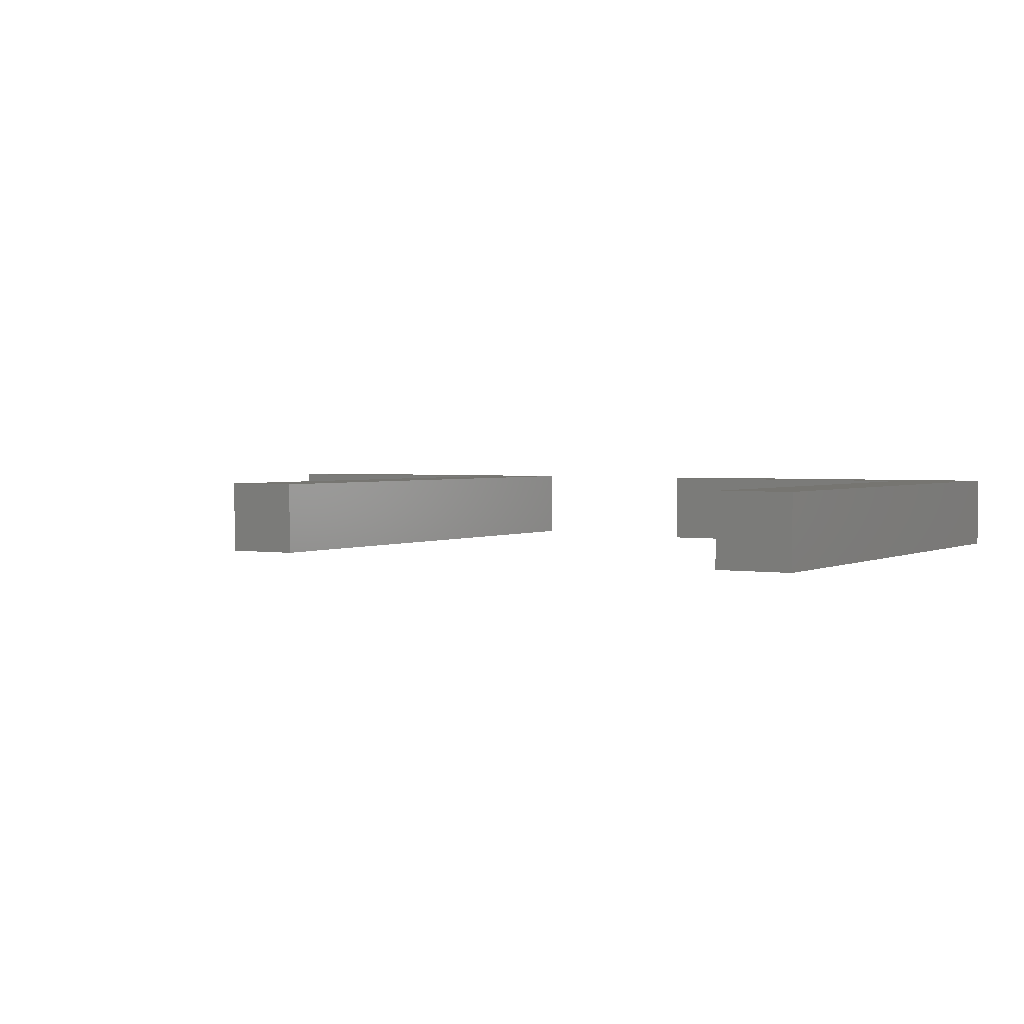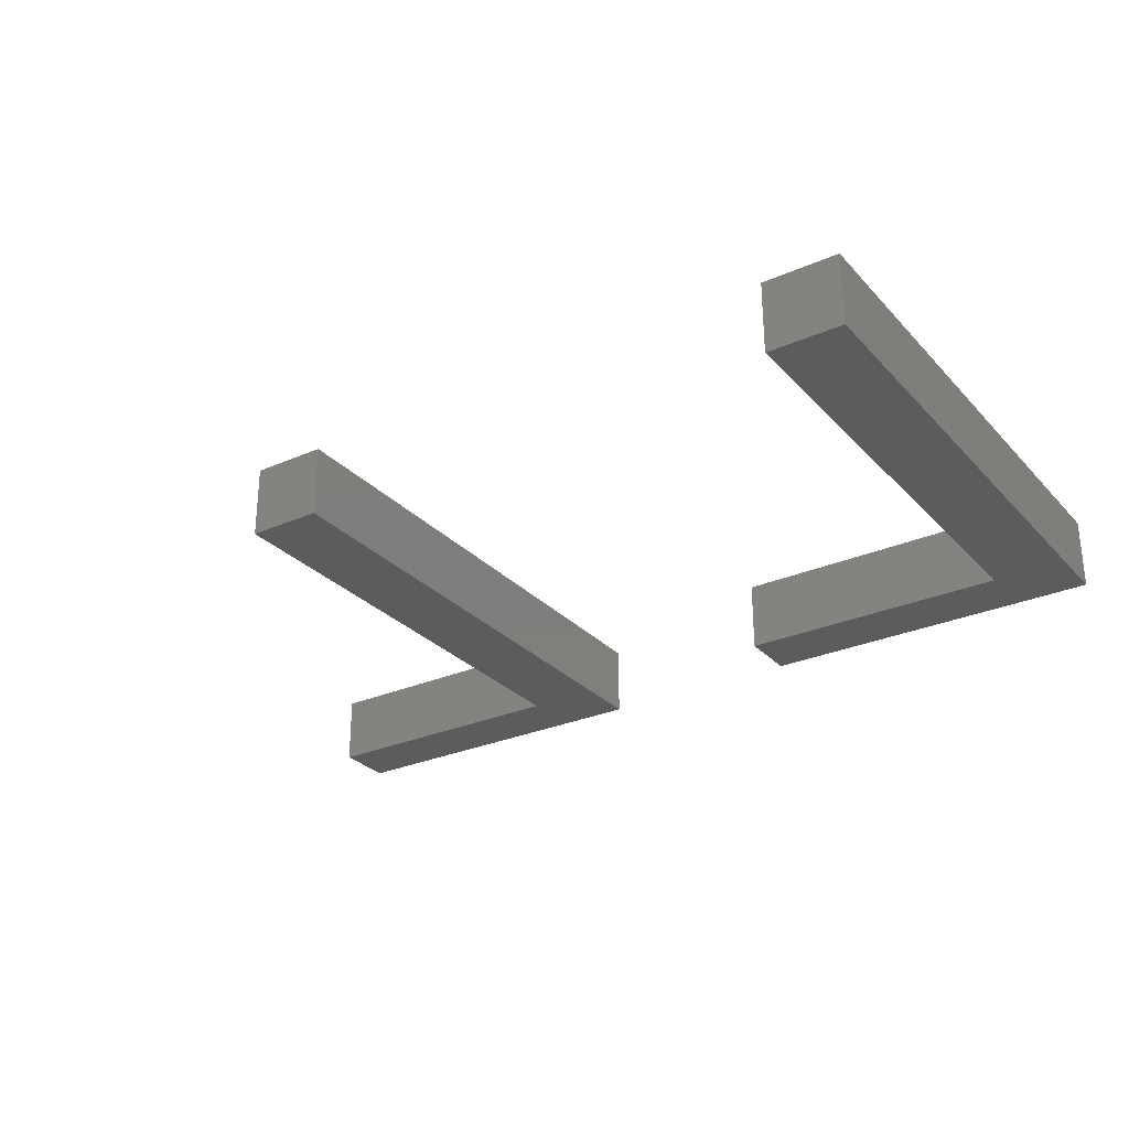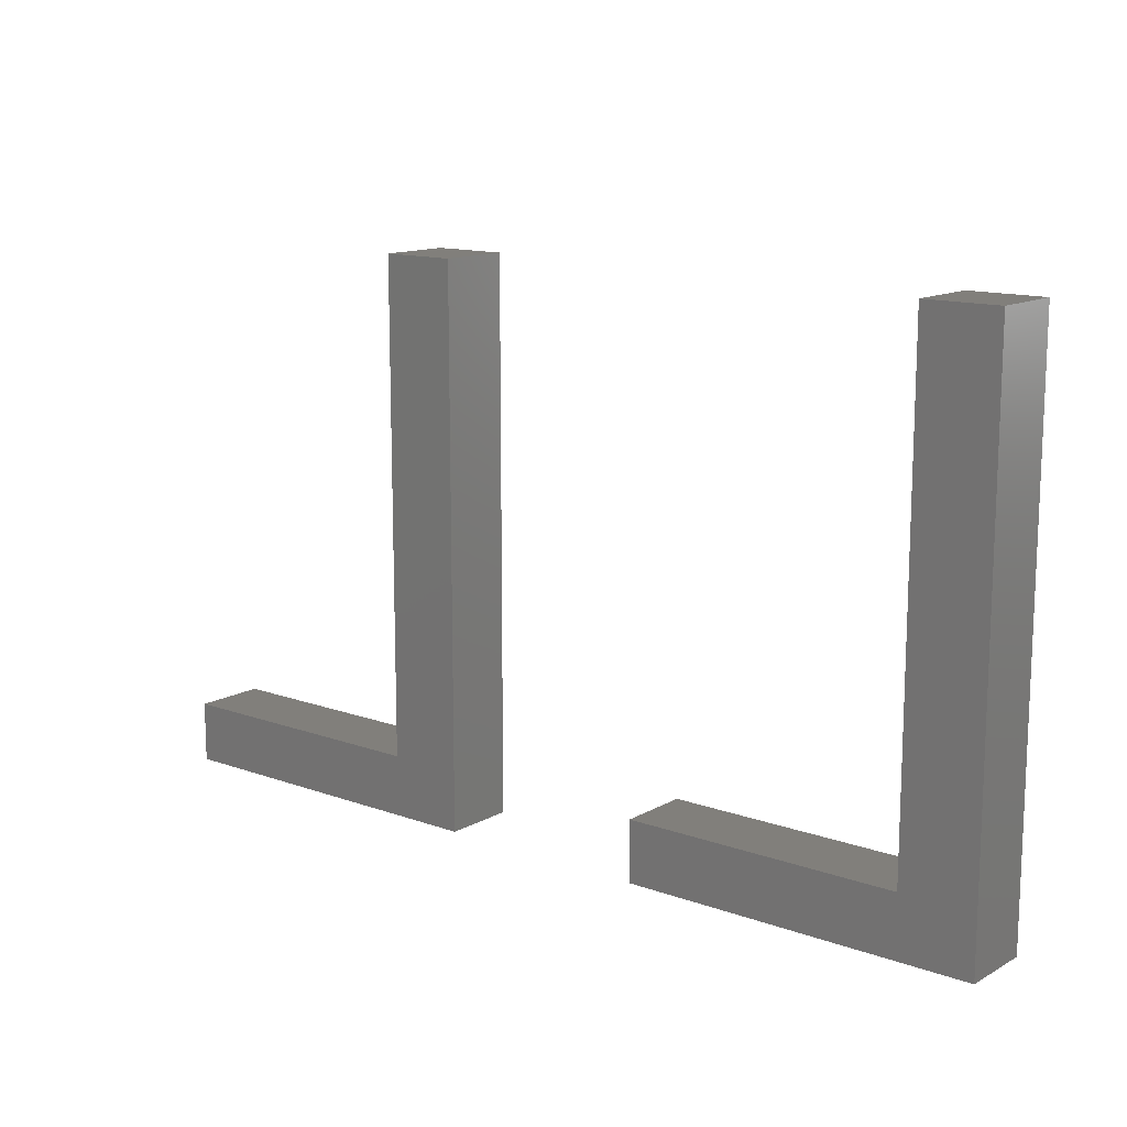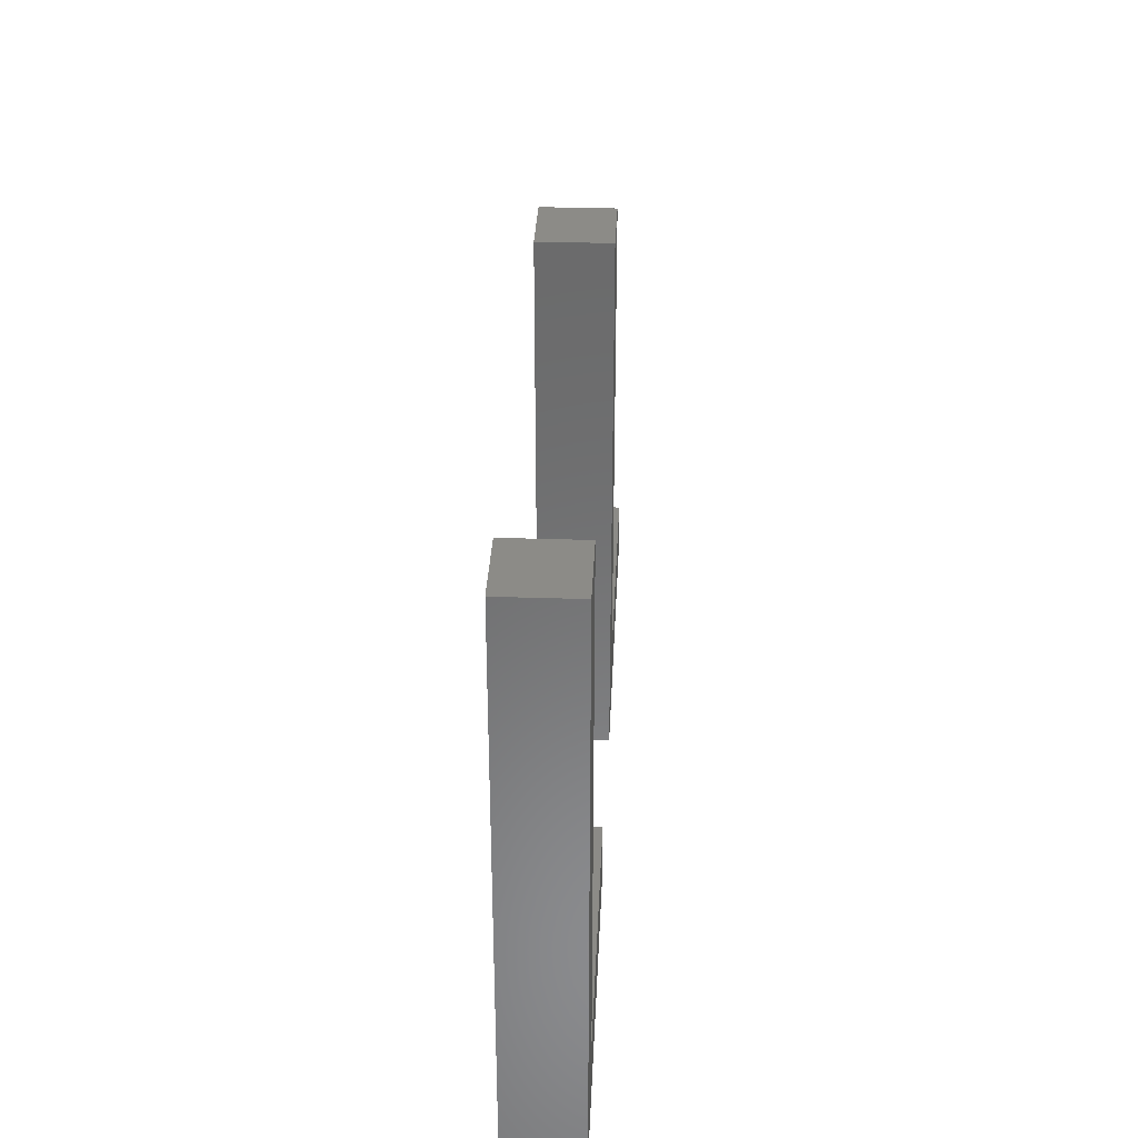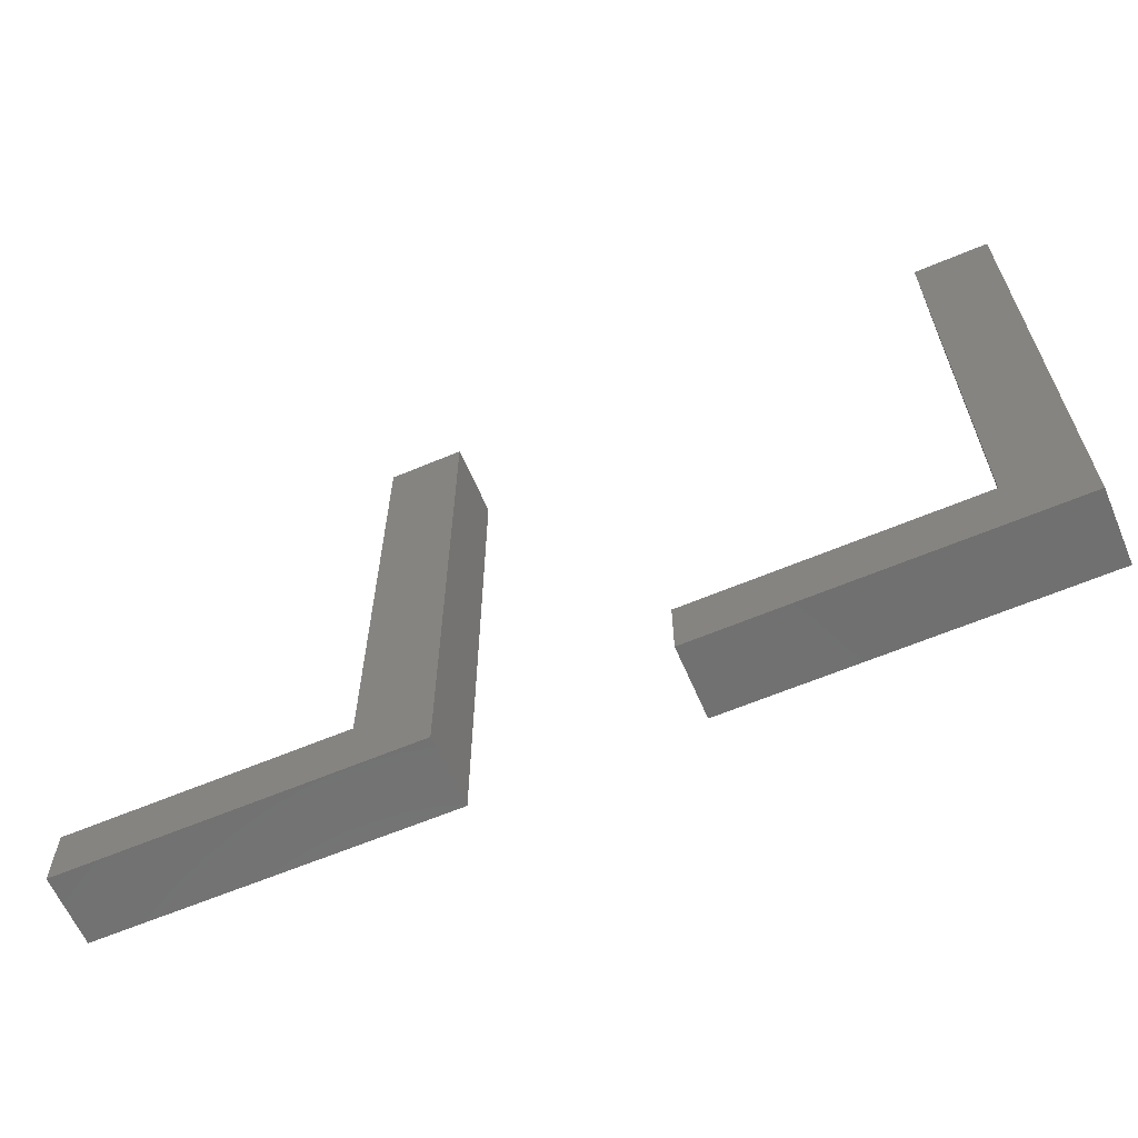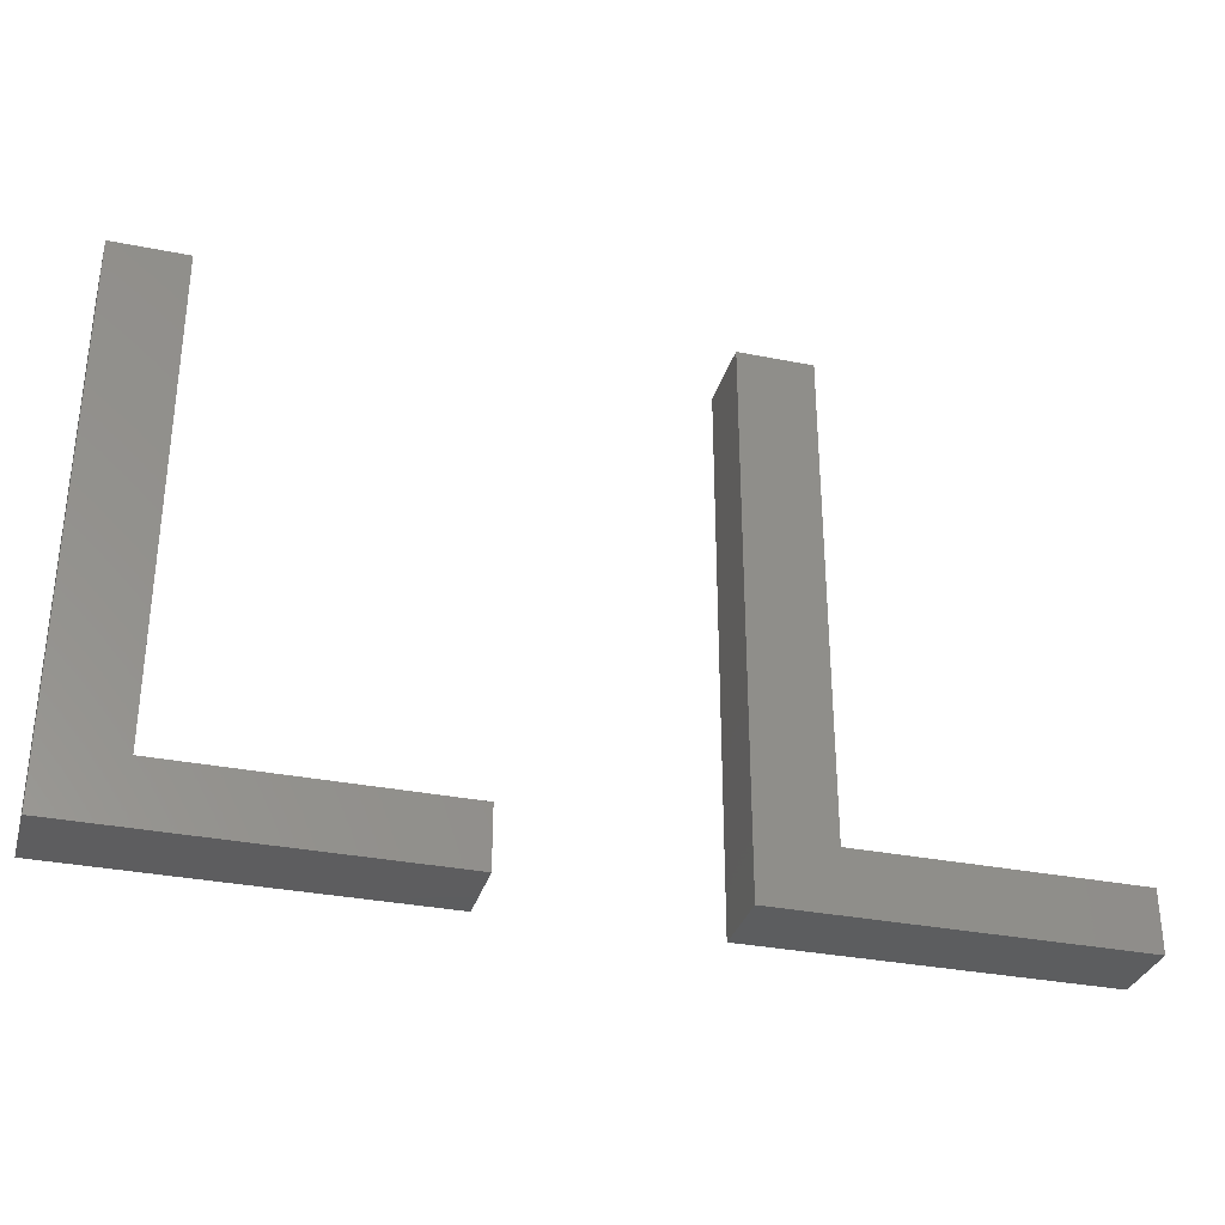
<metadata>
{"format":"stl","ext":"stl","renderer":"f3d","projection":"perspective","resolution":1024,"background":"white","views":[{"elev":2.2,"azim":-148.7,"up":"+Z"},{"elev":-28.3,"azim":-146.5,"up":"+Z"},{"elev":13.4,"azim":-140.9,"up":"+Y"},{"elev":33.1,"azim":-87.4,"up":"+Y"},{"elev":-62.4,"azim":-156.8,"up":"+Y"},{"elev":-32.4,"azim":-15.6,"up":"+Y"}]}
</metadata>
<code>
# stl→obj: 24 verts, 40 faces
v 11.89 6.692 2
v 19.61 6.692 2
v 19.61 5 2
v 35.3 6.692 2
v 35.3 5 2
v 27.57 6.692 2
v 9.822 5 2
v 9.822 20.3 2
v 11.89 20.3 2
v 25.5 20.3 2
v 27.57 20.3 2
v 25.5 5 2
v 19.61 5 4
v 19.61 6.692 4
v 11.89 6.692 4
v 27.57 6.692 4
v 35.3 5 4
v 35.3 6.692 4
v 9.822 5 4
v 11.89 20.3 4
v 9.822 20.3 4
v 27.57 20.3 4
v 25.5 20.3 4
v 25.5 5 4
f 1 2 3
f 4 5 6
f 1 3 7
f 1 8 9
f 1 7 8
f 6 10 11
f 5 12 6
f 6 12 10
f 13 14 15
f 16 17 18
f 19 13 15
f 20 21 15
f 21 19 15
f 22 23 16
f 16 24 17
f 23 24 16
f 1 14 2
f 1 15 14
f 9 15 1
f 9 20 15
f 8 20 9
f 8 21 20
f 7 21 8
f 7 19 21
f 3 19 7
f 3 13 19
f 2 13 3
f 2 14 13
f 6 18 4
f 6 16 18
f 11 16 6
f 11 22 16
f 10 22 11
f 10 23 22
f 12 23 10
f 12 24 23
f 5 24 12
f 5 17 24
f 4 17 5
f 4 18 17

</code>
